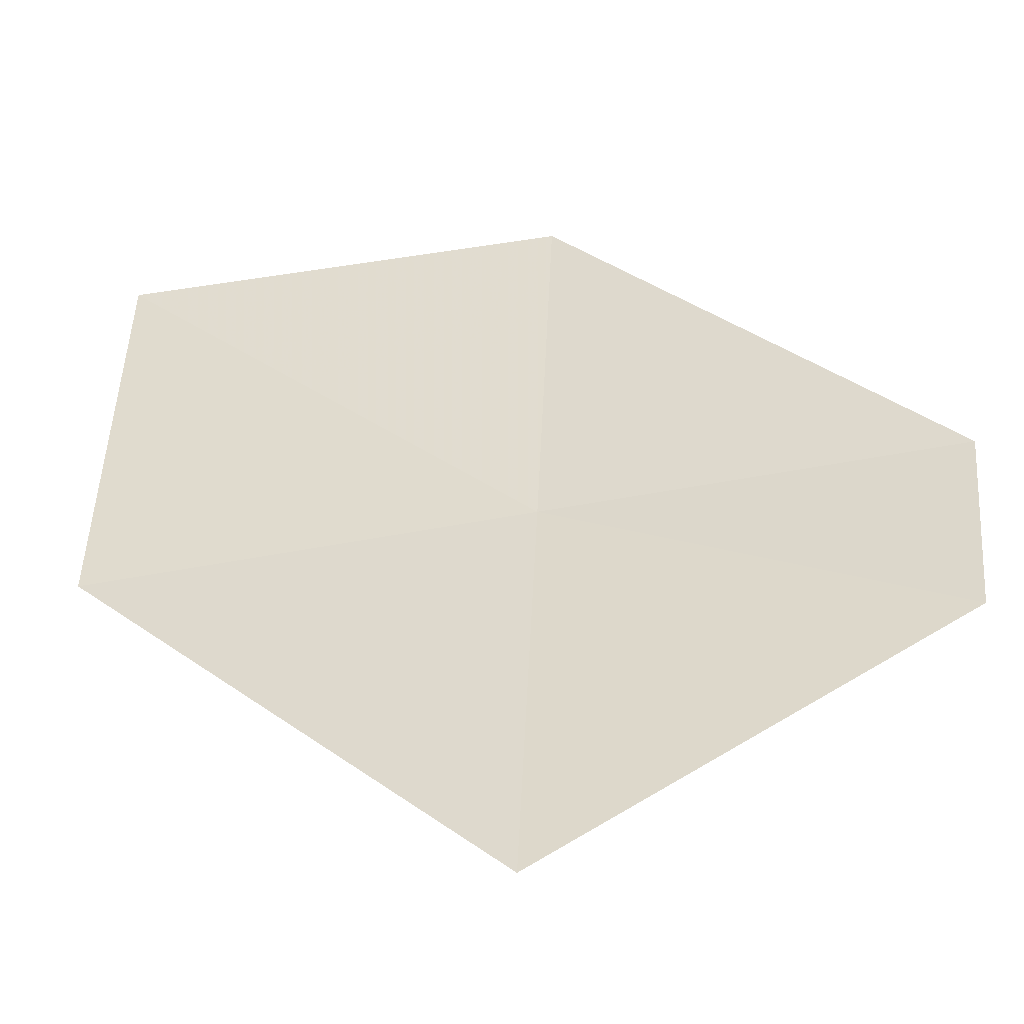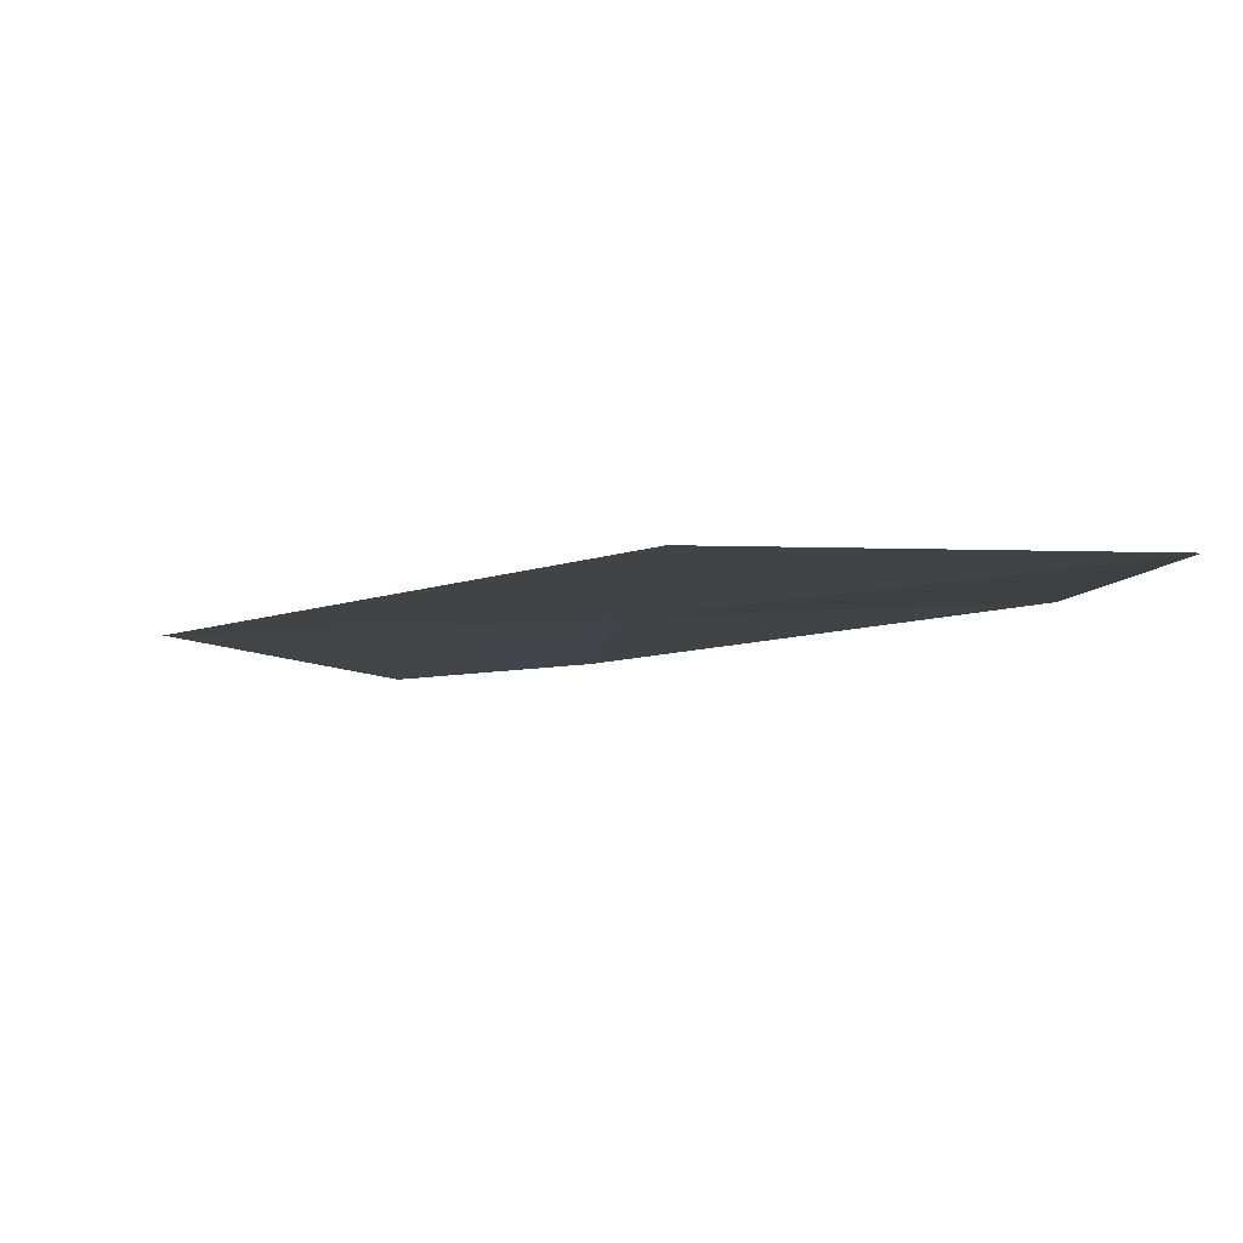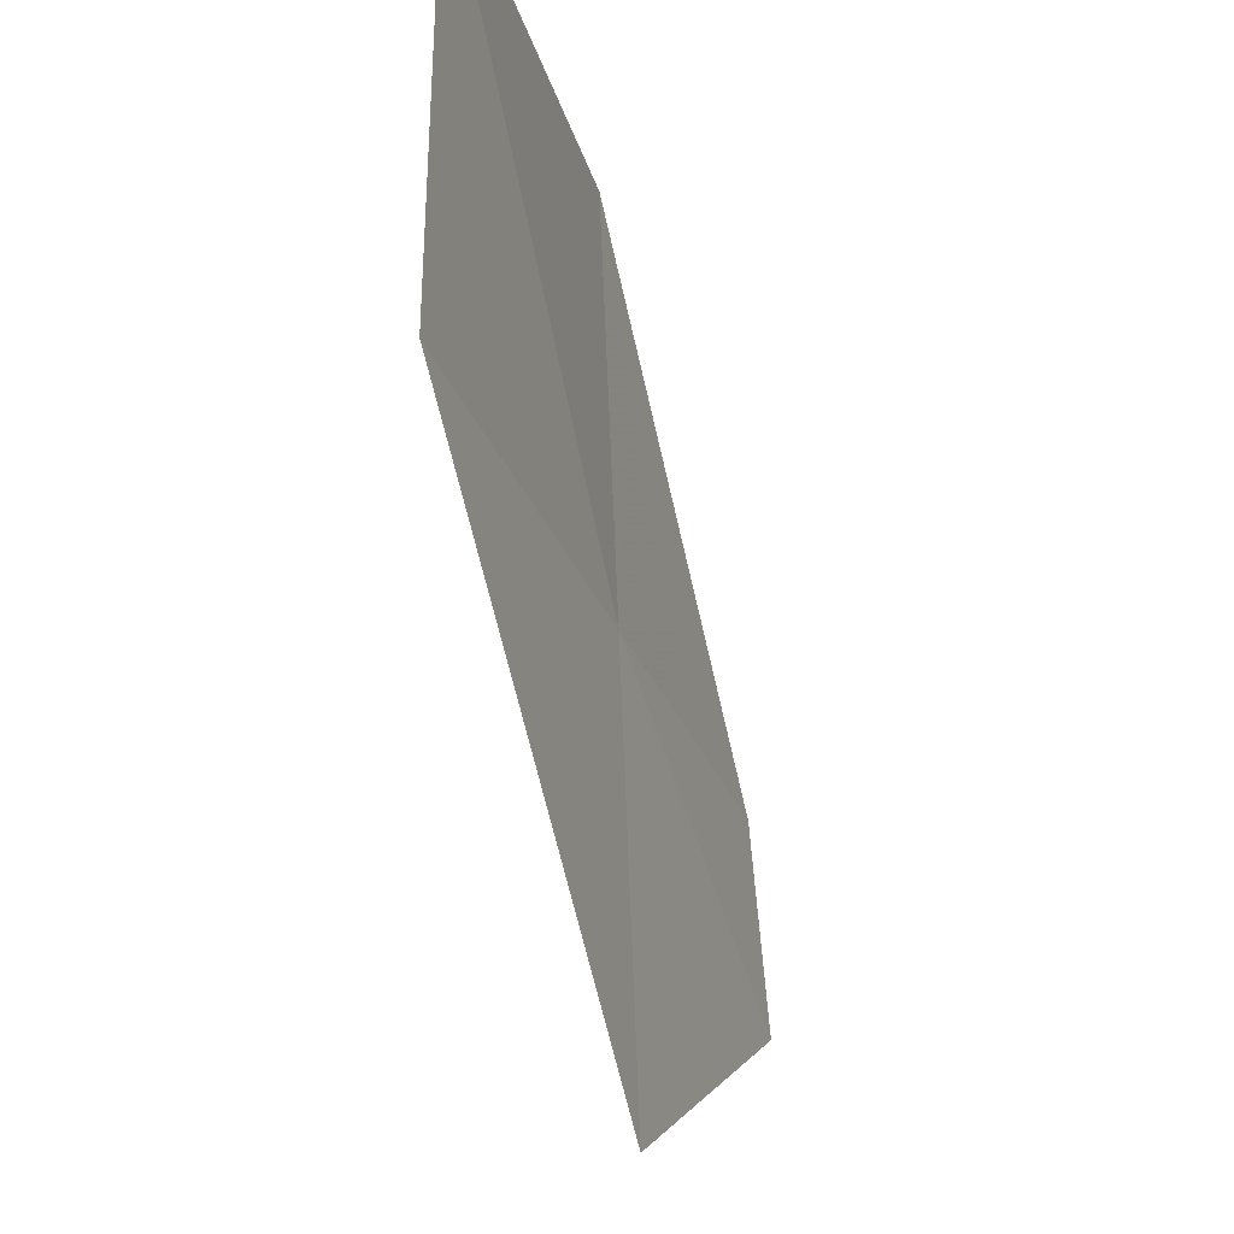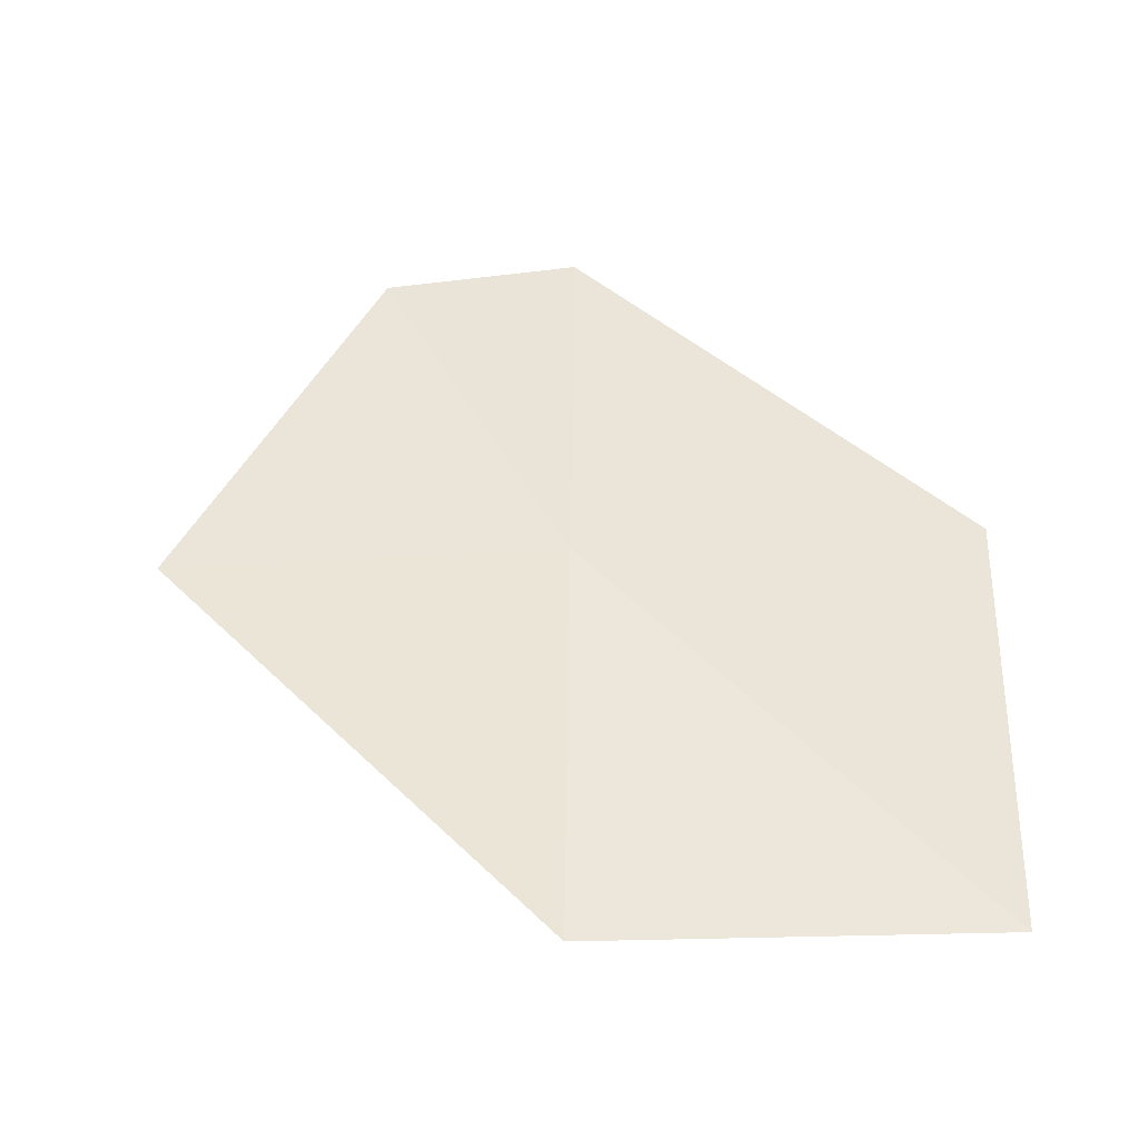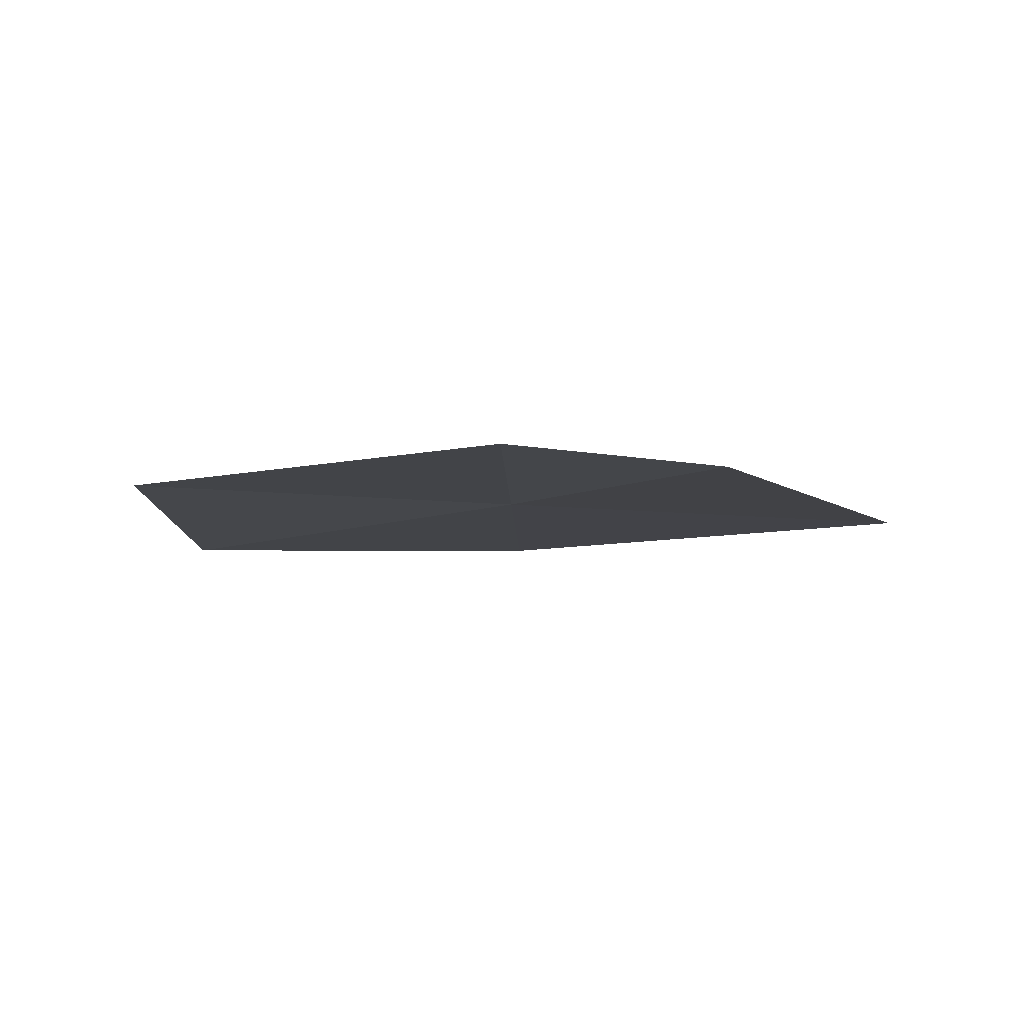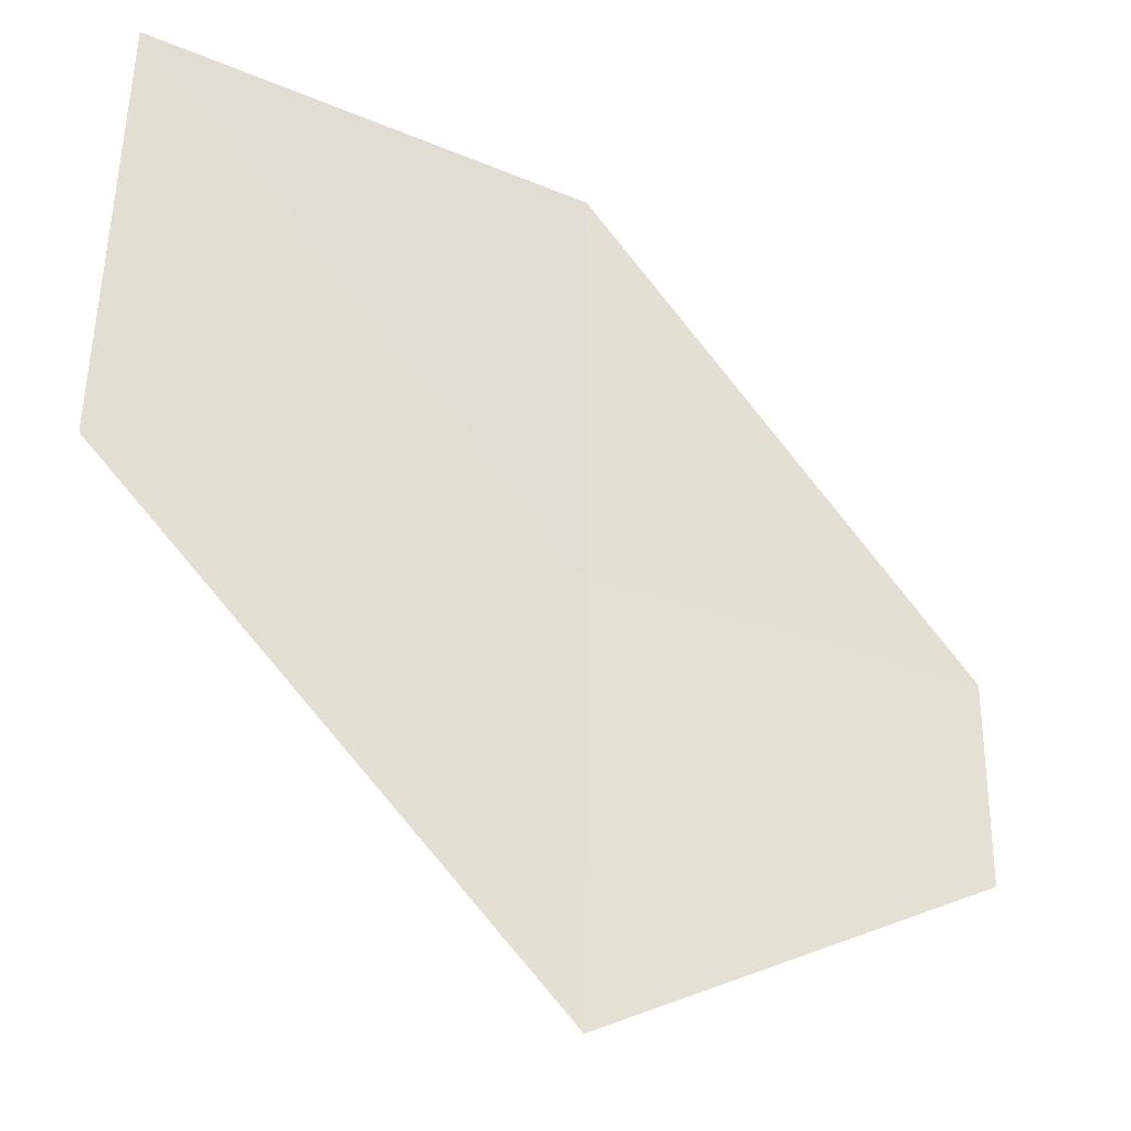
<metadata>
{"format":"obj","ext":"obj","renderer":"f3d","projection":"perspective","resolution":1024,"background":"white","views":[{"elev":-44.3,"azim":11.5,"up":"+Z"},{"elev":-5.5,"azim":-94.6,"up":"+Y"},{"elev":-26.3,"azim":-74.9,"up":"+Z"},{"elev":53.8,"azim":-89.3,"up":"+Y"},{"elev":-9.3,"azim":91.4,"up":"+Y"},{"elev":-31.6,"azim":-29.9,"up":"+Z"}]}
</metadata>
<code>
v 20.4 15.96 25.82
v 20.44 16.03 27.16
v 21.68 15.93 25.82
v 21.62 15.87 25.15
v 20.35 15.9 24.48
v 18.97 16 25.82
v 19.02 16 27.16
f 1 3 2
f 1 5 4
f 1 6 5
f 1 7 6
f 1 2 7
f 1 4 3

</code>
